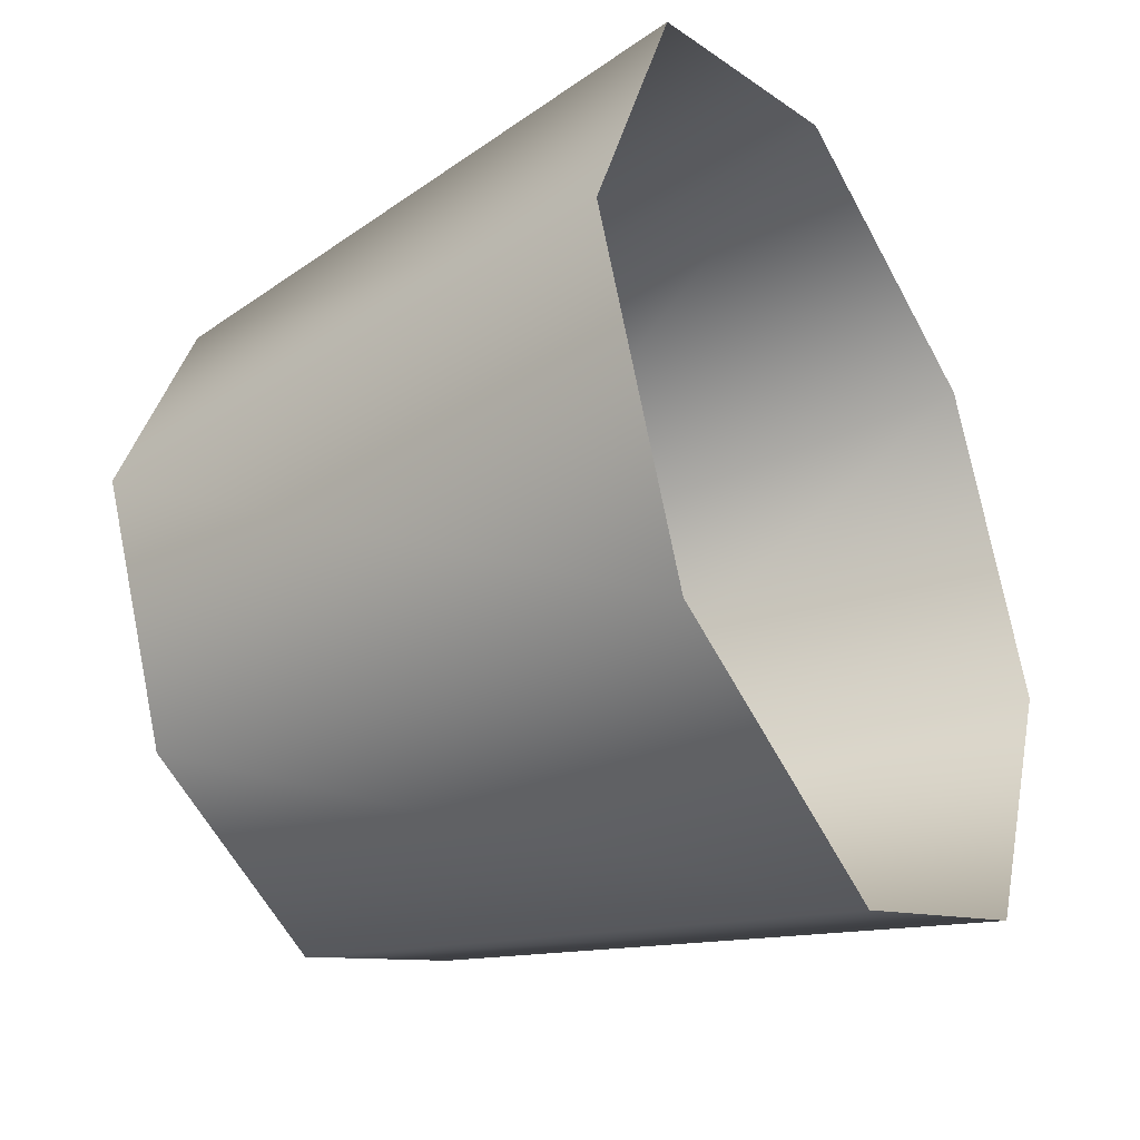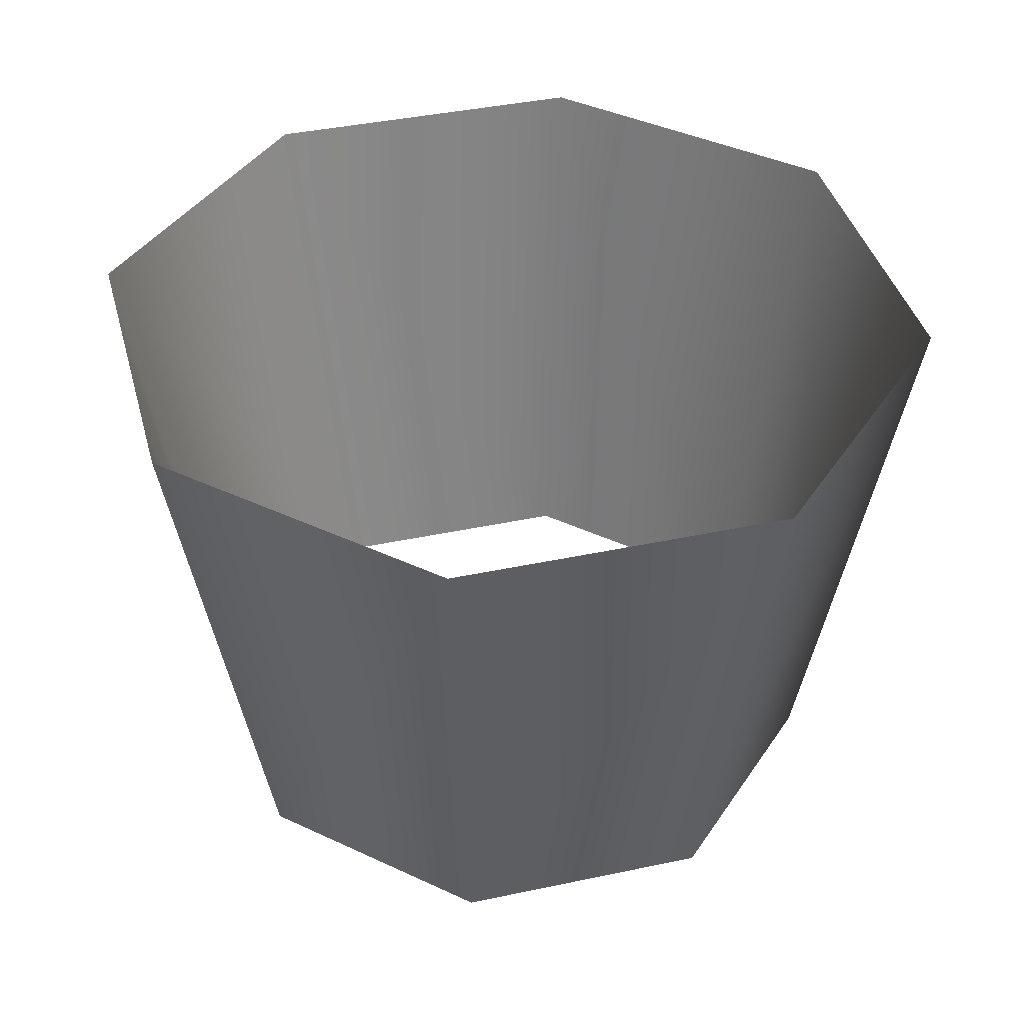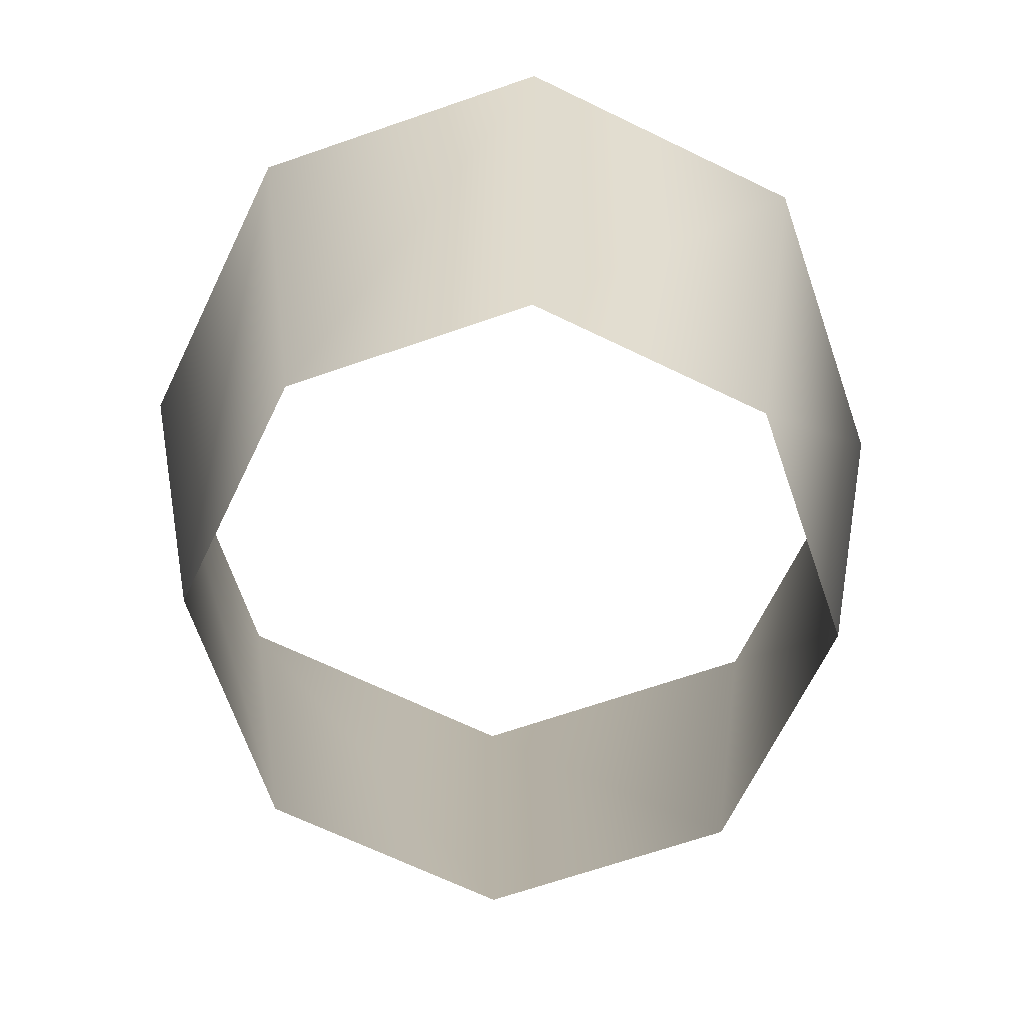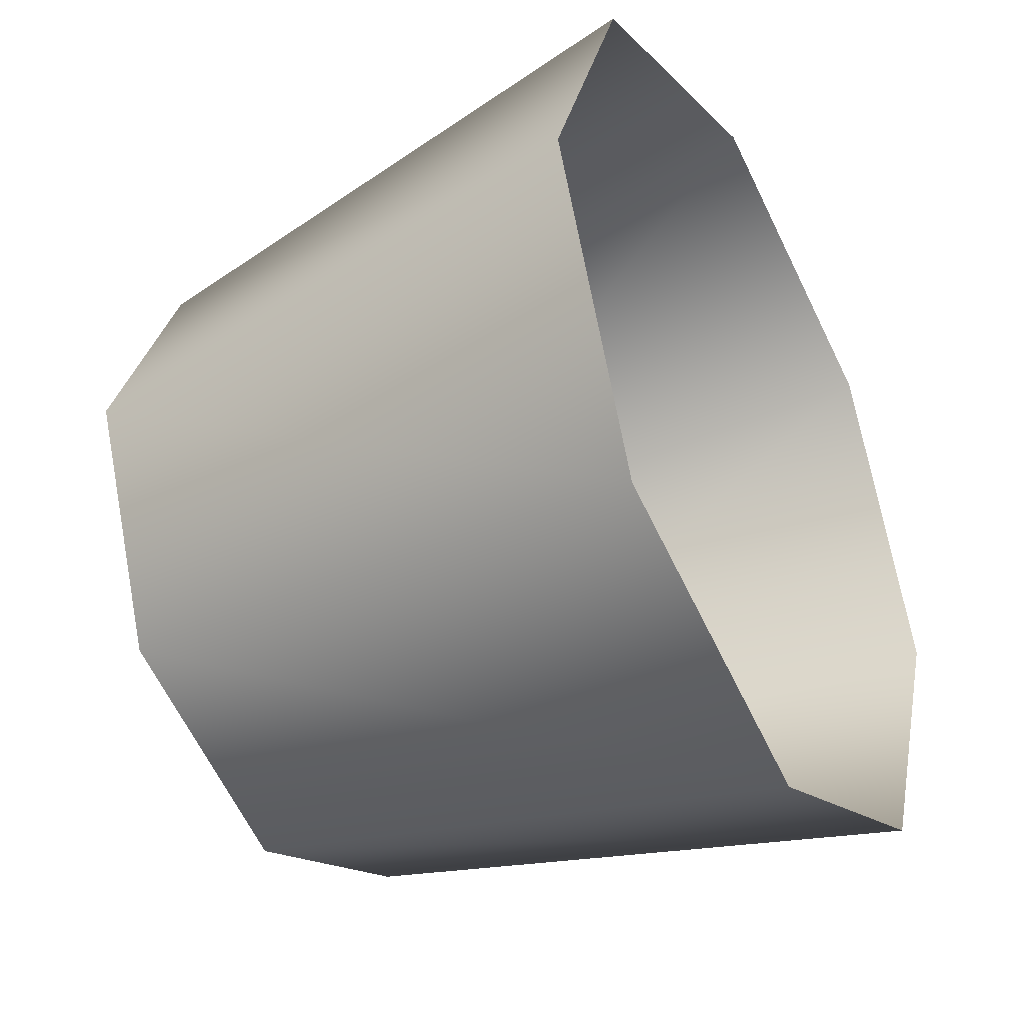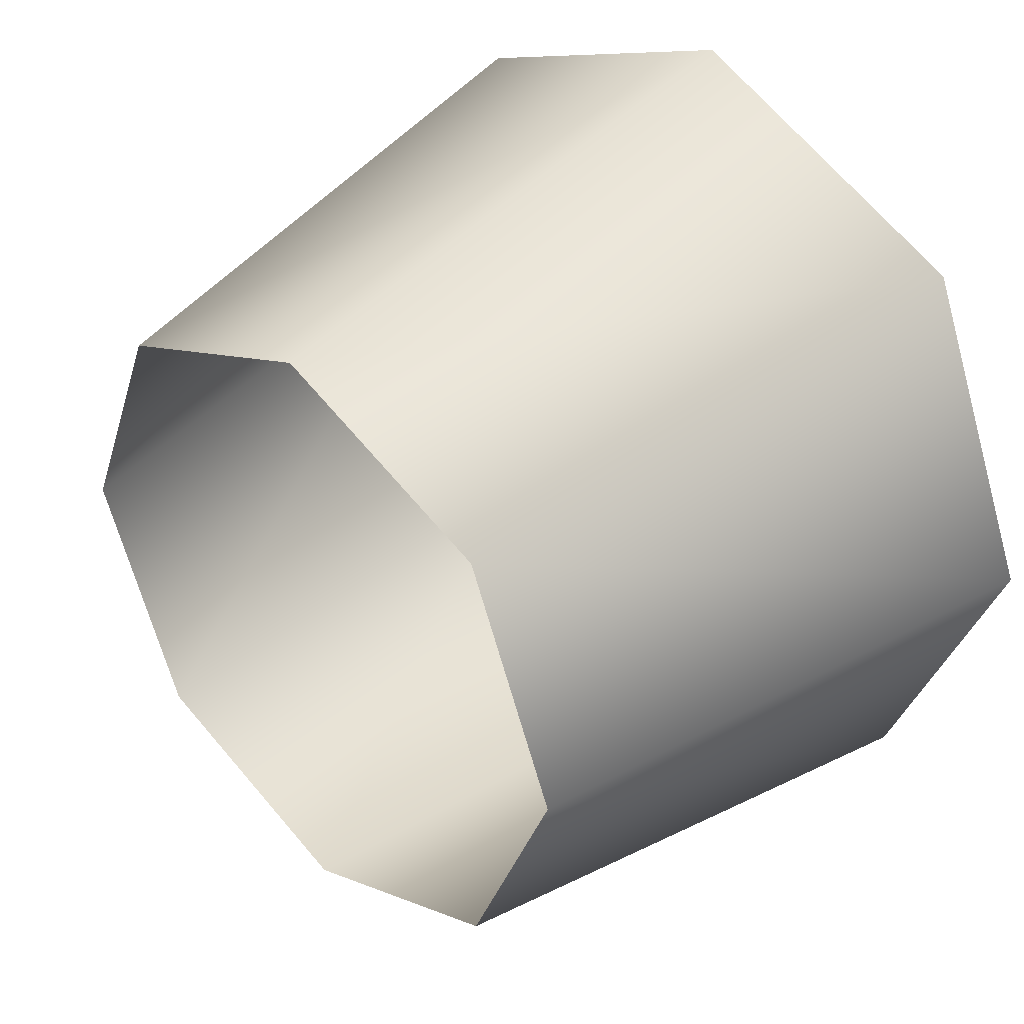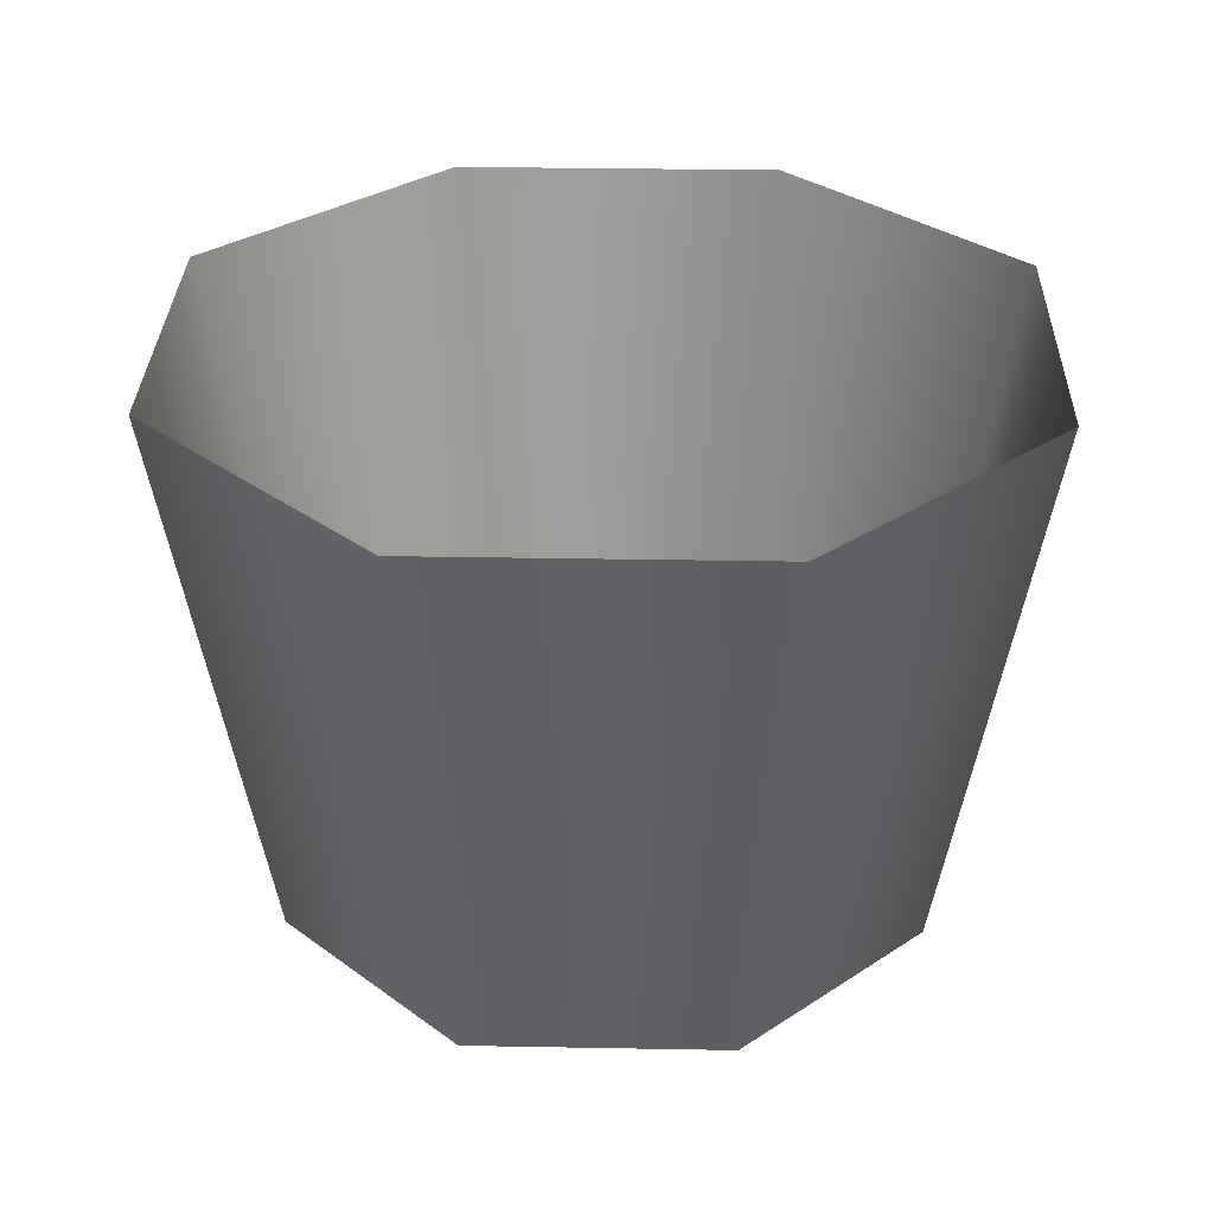
<metadata>
{"format":"obj","ext":"obj","renderer":"f3d","projection":"perspective","resolution":1024,"background":"white","views":[{"elev":-34.6,"azim":120.7,"up":"+Z"},{"elev":40.0,"azim":-127.3,"up":"+Y"},{"elev":-67.6,"azim":-48.4,"up":"+Y"},{"elev":-40.0,"azim":118.5,"up":"+Z"},{"elev":38.7,"azim":45.3,"up":"+Z"},{"elev":30.8,"azim":114.0,"up":"+Y"}]}
</metadata>
<code>
g A1_chainlink_geo
v 8.846 5.109 -7.076
v 8.796 5.109 -6.955
v 8.846 5.109 -6.833
v 8.968 5.109 -6.782
v 9.09 5.109 -6.833
v 9.14 5.109 -6.955
v 9.09 5.109 -7.076
v 8.968 5.109 -7.127
v 8.809 5.402 -7.114
v 8.743 5.402 -6.955
v 8.809 5.402 -6.795
v 8.968 5.402 -6.729
v 9.128 5.402 -6.795
v 9.194 5.402 -6.955
v 9.128 5.402 -7.114
v 8.968 5.402 -7.18
v 8.809 5.402 -7.114
v 8.846 5.109 -7.076
g A1_chainlink_geo_0
f 8 18 17
f 16 8 17
f 7 8 16
f 15 7 16
f 6 7 15
f 14 6 15
f 5 6 14
f 13 5 14
f 4 5 13
f 12 4 13
f 3 4 12
f 11 3 12
f 2 3 11
f 10 2 11
f 1 2 10
f 9 1 10

</code>
